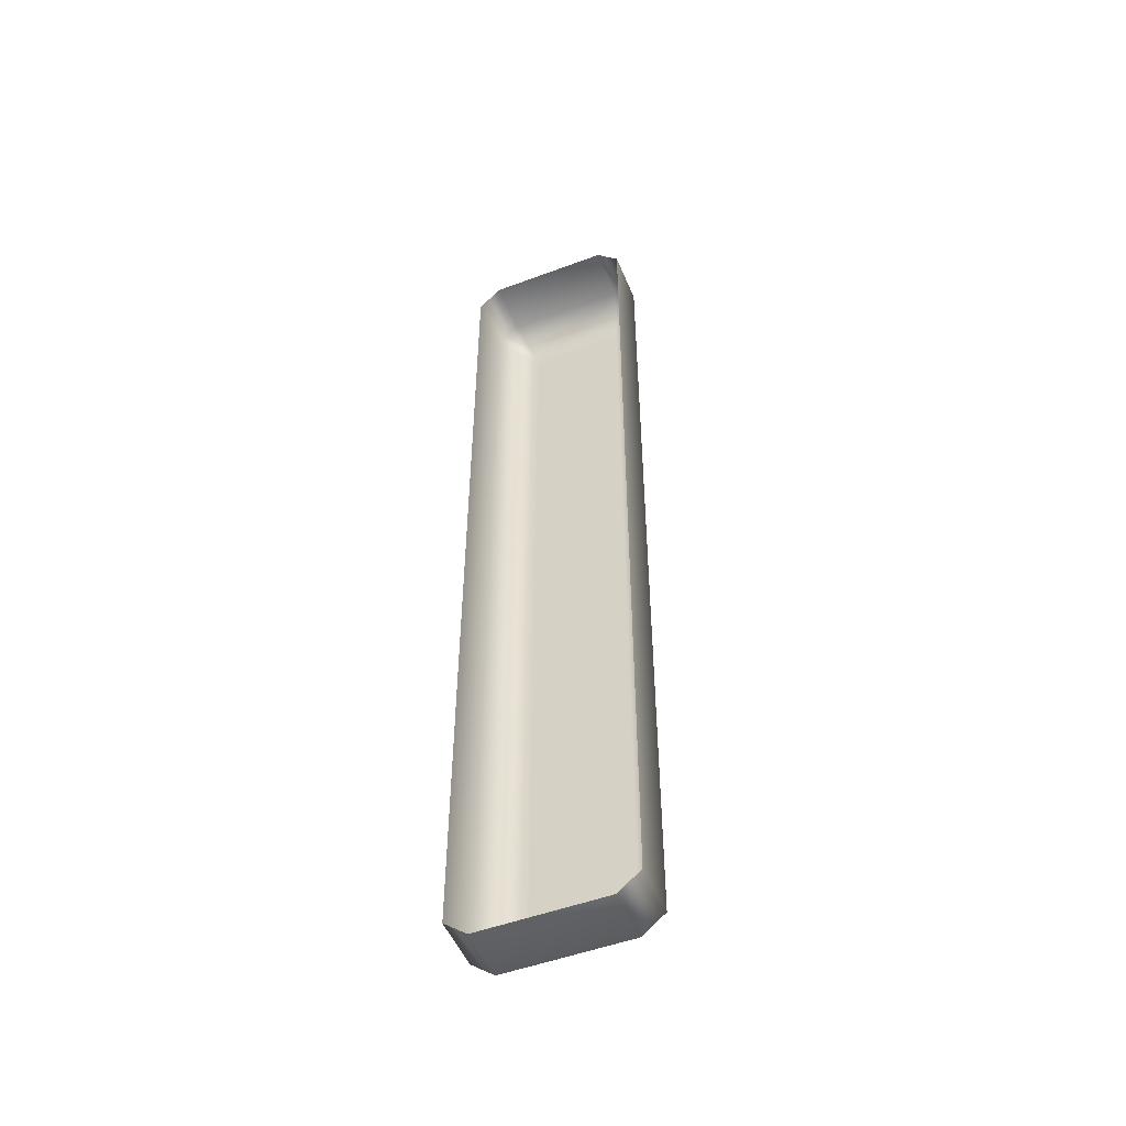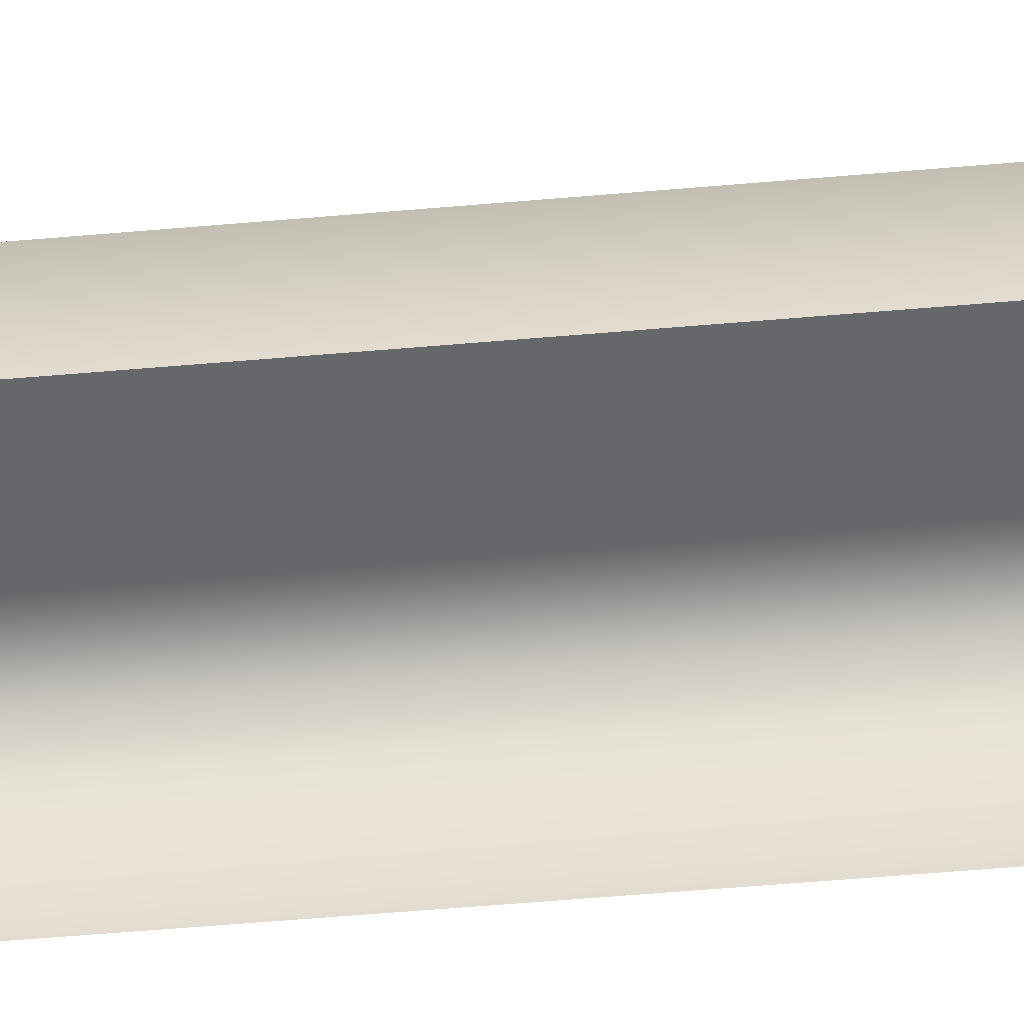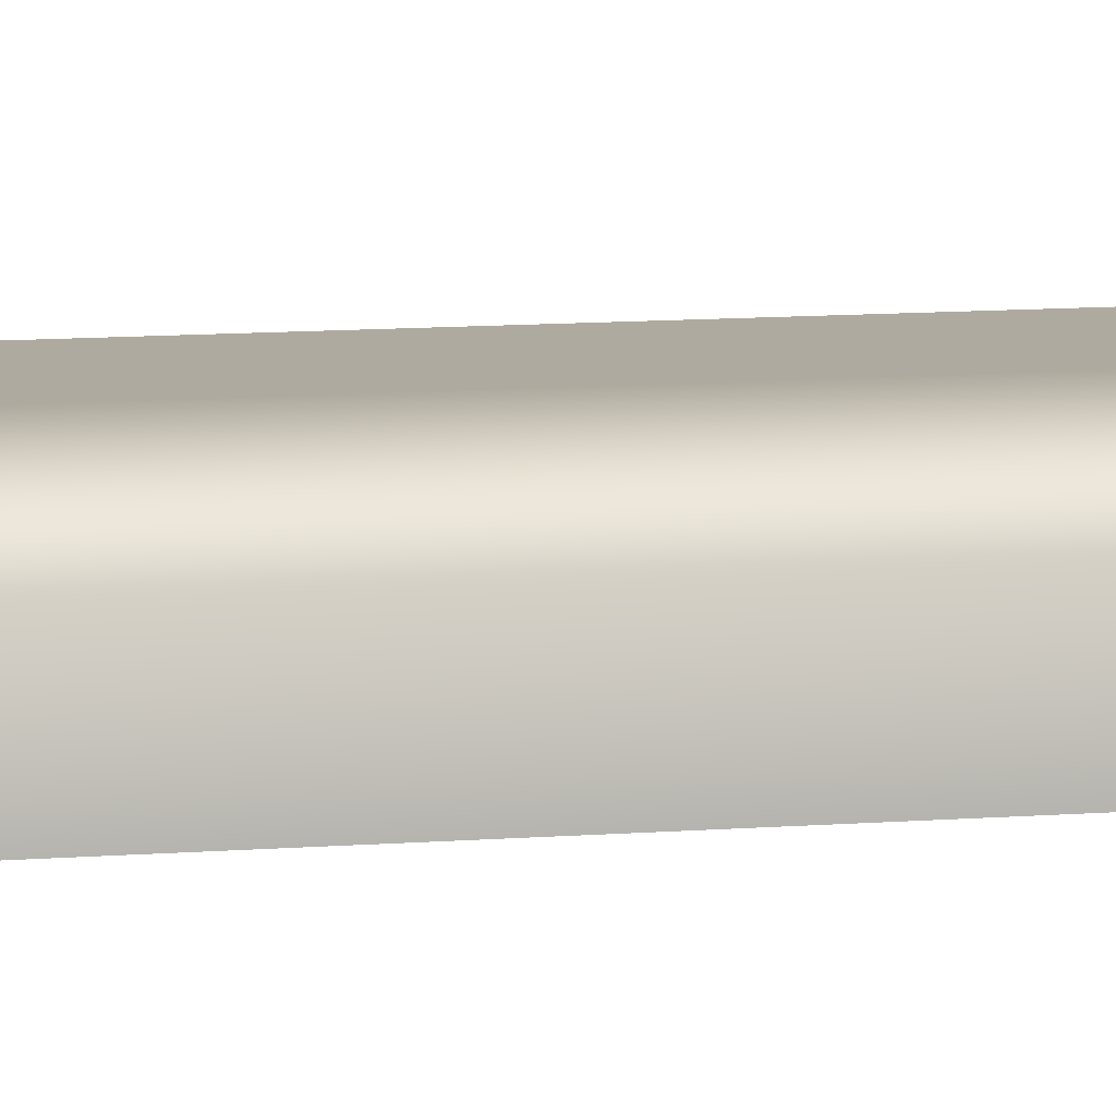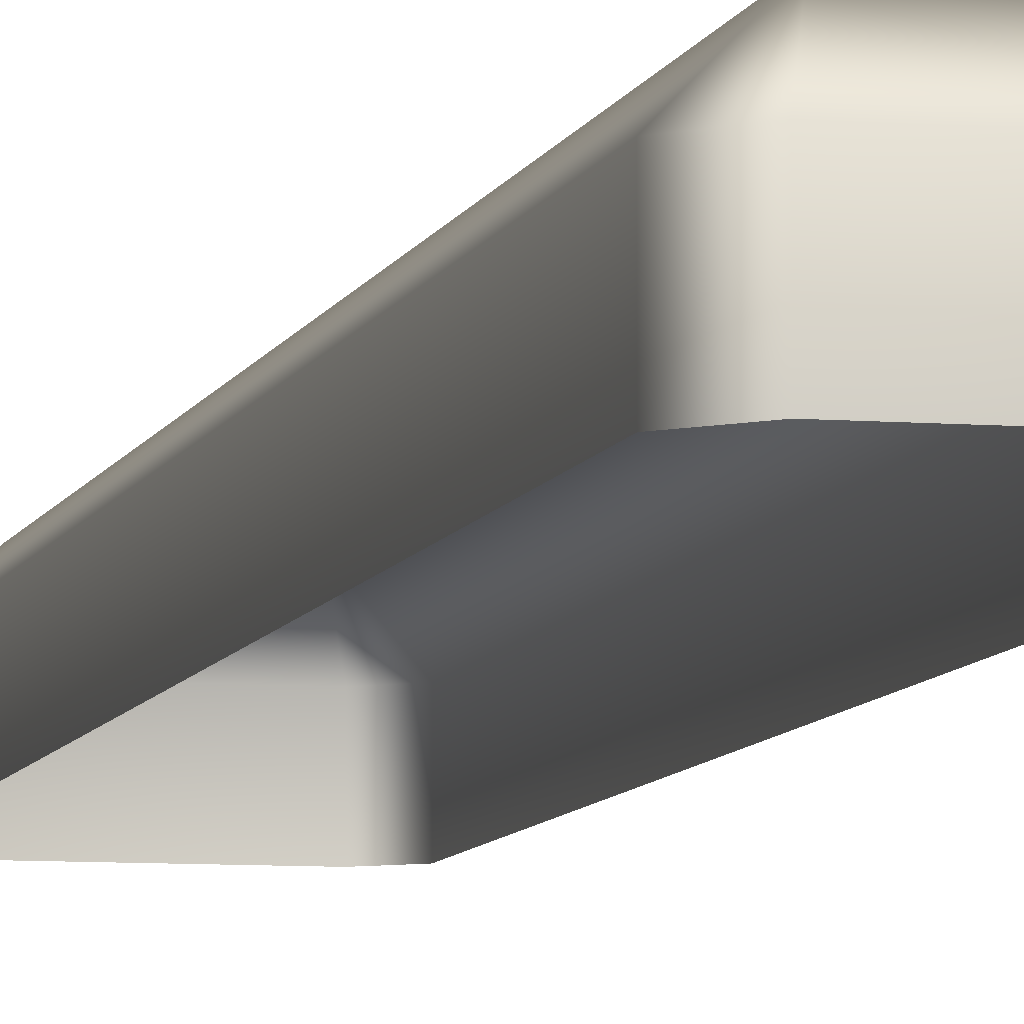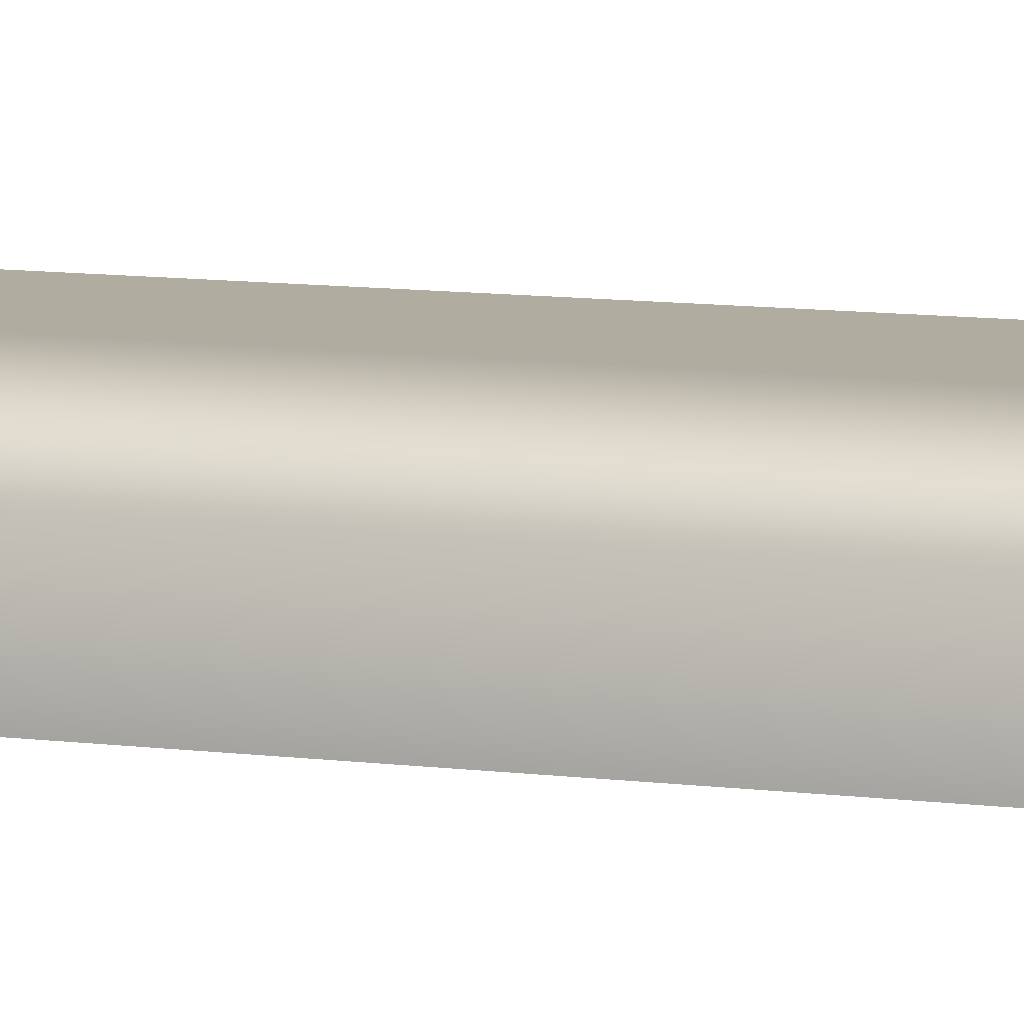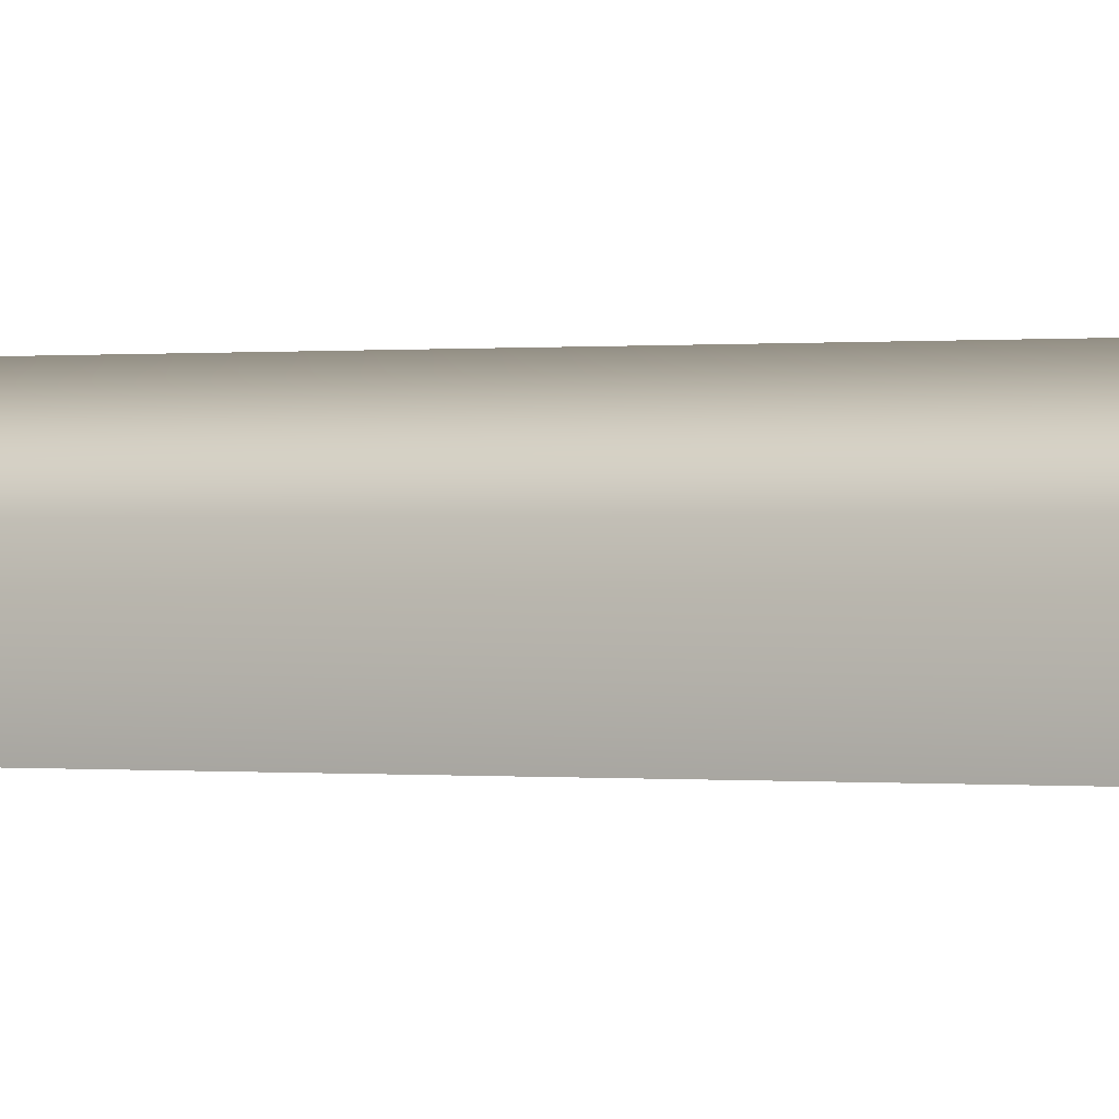
<metadata>
{"format":"obj","ext":"obj","renderer":"f3d","projection":"perspective","resolution":1024,"background":"white","views":[{"elev":-51.0,"azim":22.1,"up":"+Z"},{"elev":-52.2,"azim":95.5,"up":"+Y"},{"elev":9.4,"azim":-102.5,"up":"+Y"},{"elev":-7.3,"azim":-13.2,"up":"+Y"},{"elev":9.9,"azim":-71.2,"up":"+Y"},{"elev":0.0,"azim":-55.9,"up":"+Y"}]}
</metadata>
<code>
g m_dlc07_map_plank_03
v -0.1717 0.03788 0.9595
v -0.1717 0.03788 -0.9484
v -0.09712 0.1126 -0.9195
v -0.09712 0.1126 0.9306
v 0.1027 0.1126 -0.9195
v -0.1249 0.03788 -0.9858
v -0.1249 -0.07415 -0.9858
v -0.1717 -0.07415 -0.9484
v 0.1304 0.03788 -0.9858
v 0.1027 0.1126 0.9306
v 0.1304 0.03788 1.008
v -0.1249 0.03788 1.008
v -0.1717 -0.07415 0.9595
v -0.1249 -0.07415 1.008
v 0.1773 0.03788 -0.9484
v 0.1773 0.03788 0.9595
v 0.1304 -0.07415 1.008
v 0.1773 -0.07415 0.9595
v 0.1773 -0.07415 -0.9484
v 0.1304 -0.07415 -0.9858
g m_dlc07_map_plank_03_0
f 3 2 1
f 4 3 1
f 5 3 4
f 3 5 6
f 3 6 2
f 6 7 2
f 7 8 2
f 5 9 6
f 10 5 4
f 11 10 4
f 12 11 4
f 12 4 1
f 1 13 12
f 13 1 2
f 8 13 2
f 13 14 12
f 15 5 10
f 5 15 9
f 16 15 10
f 11 16 10
f 11 17 16
f 17 11 12
f 14 17 12
f 17 18 16
f 15 19 9
f 19 15 16
f 18 19 16
f 19 20 9
f 20 7 6
f 9 20 6

</code>
